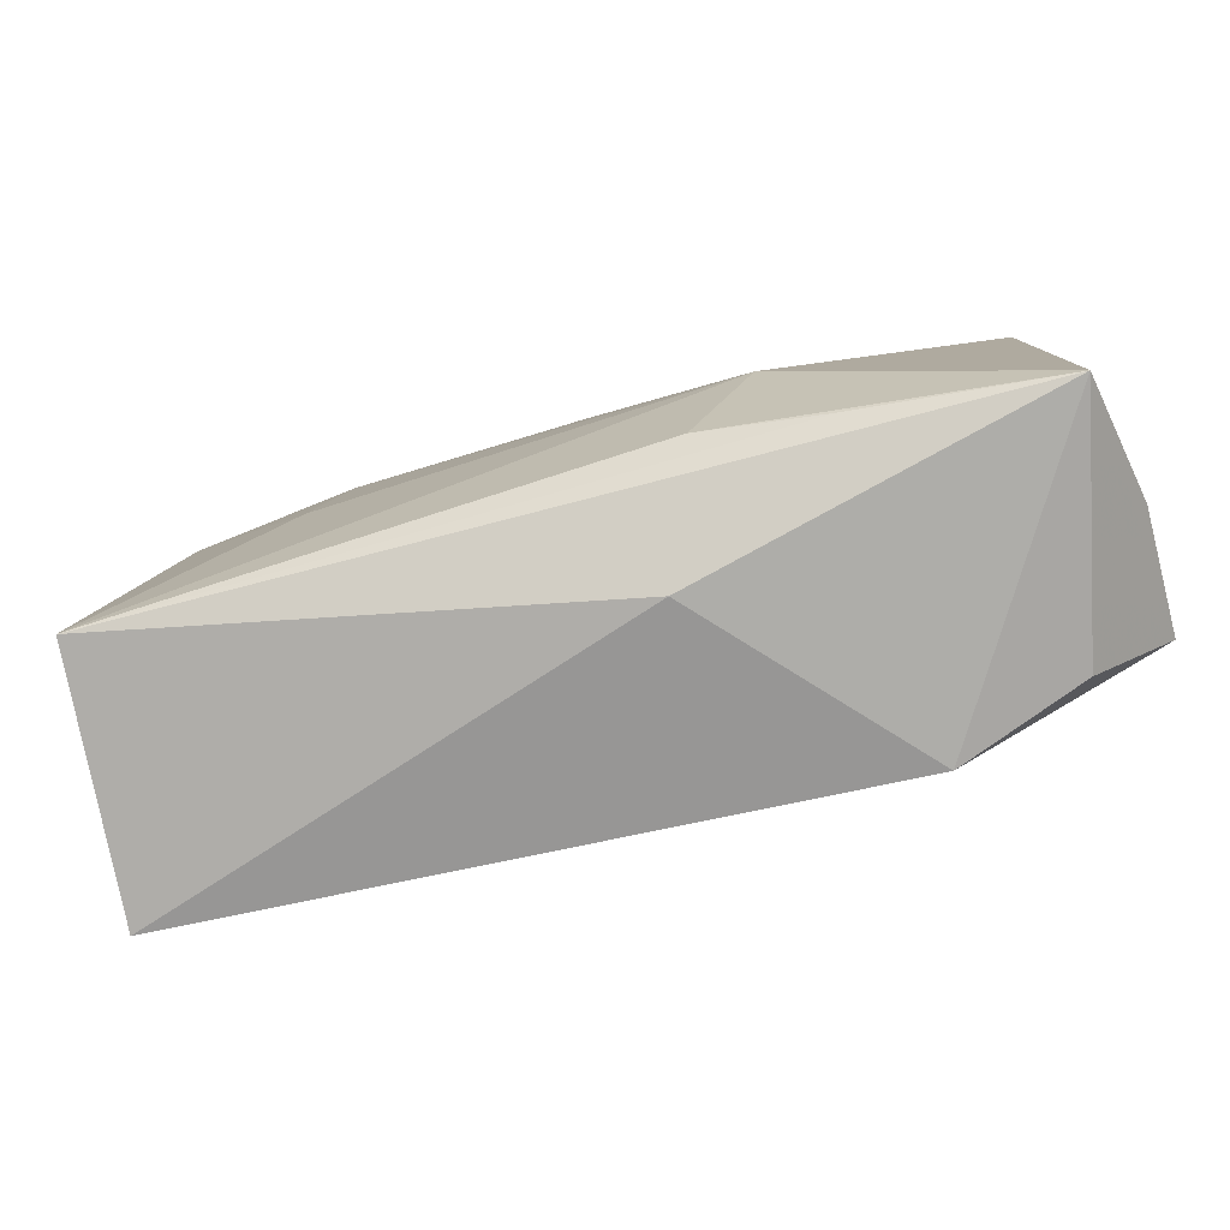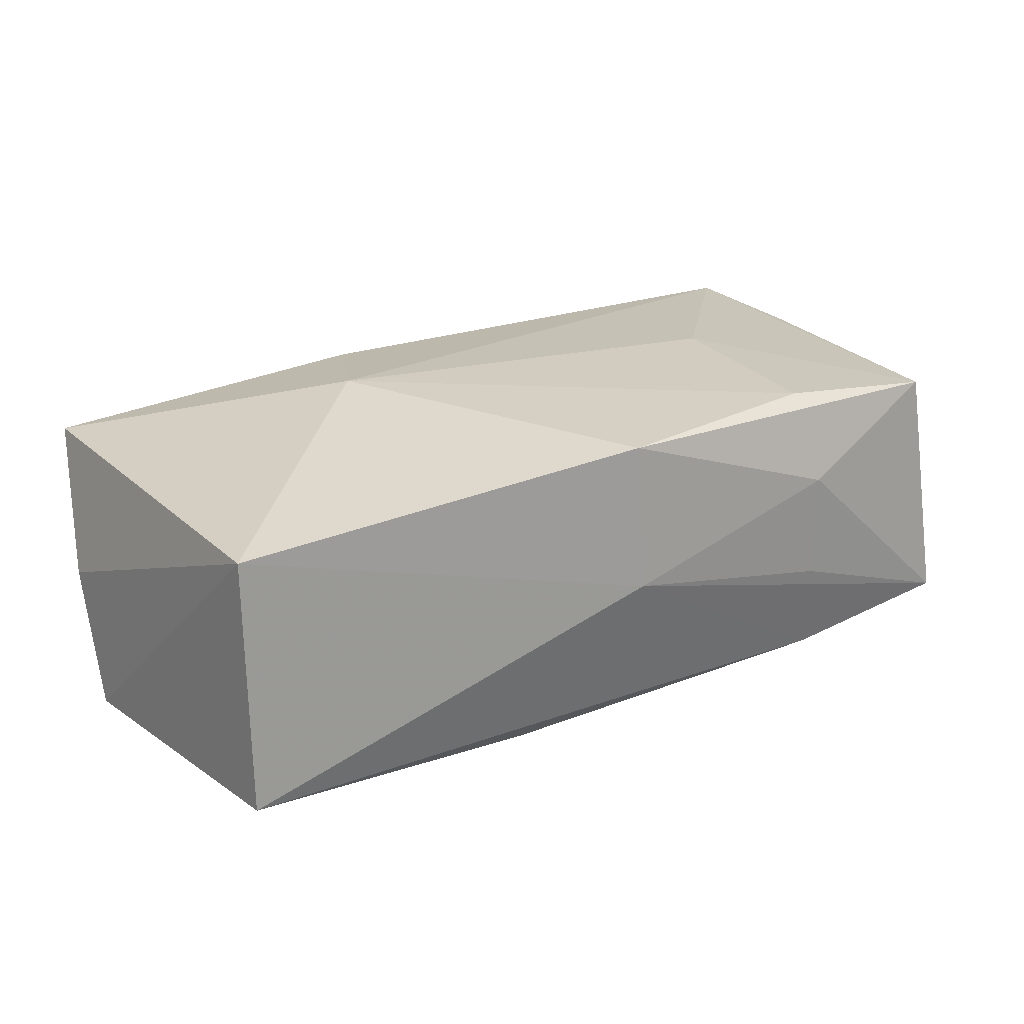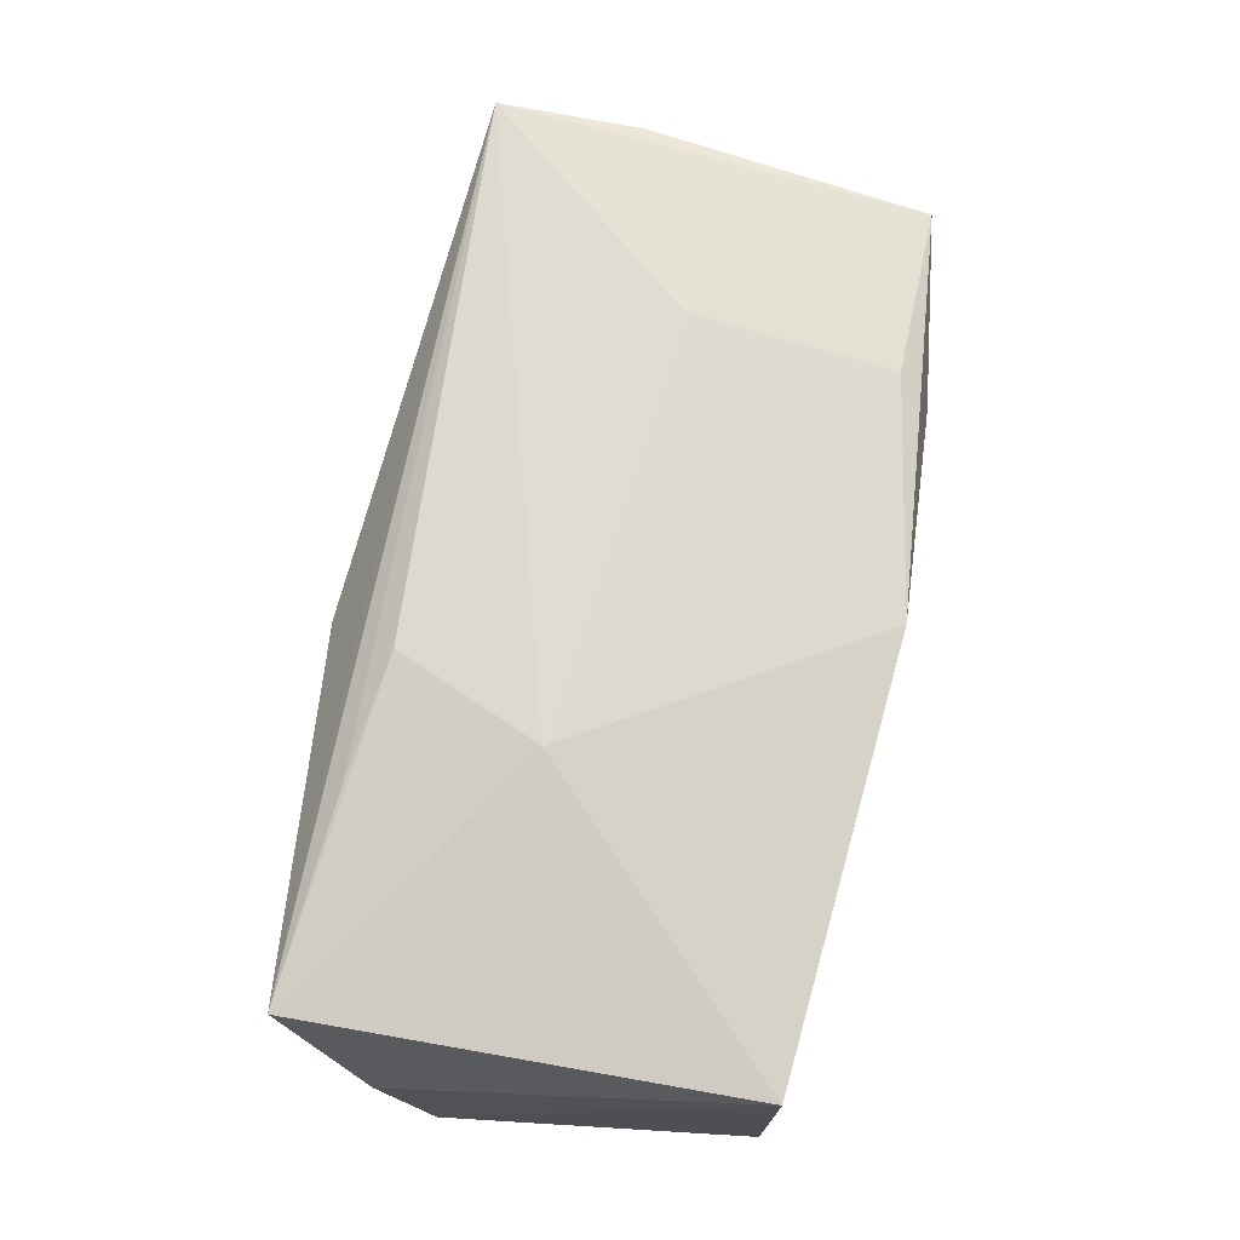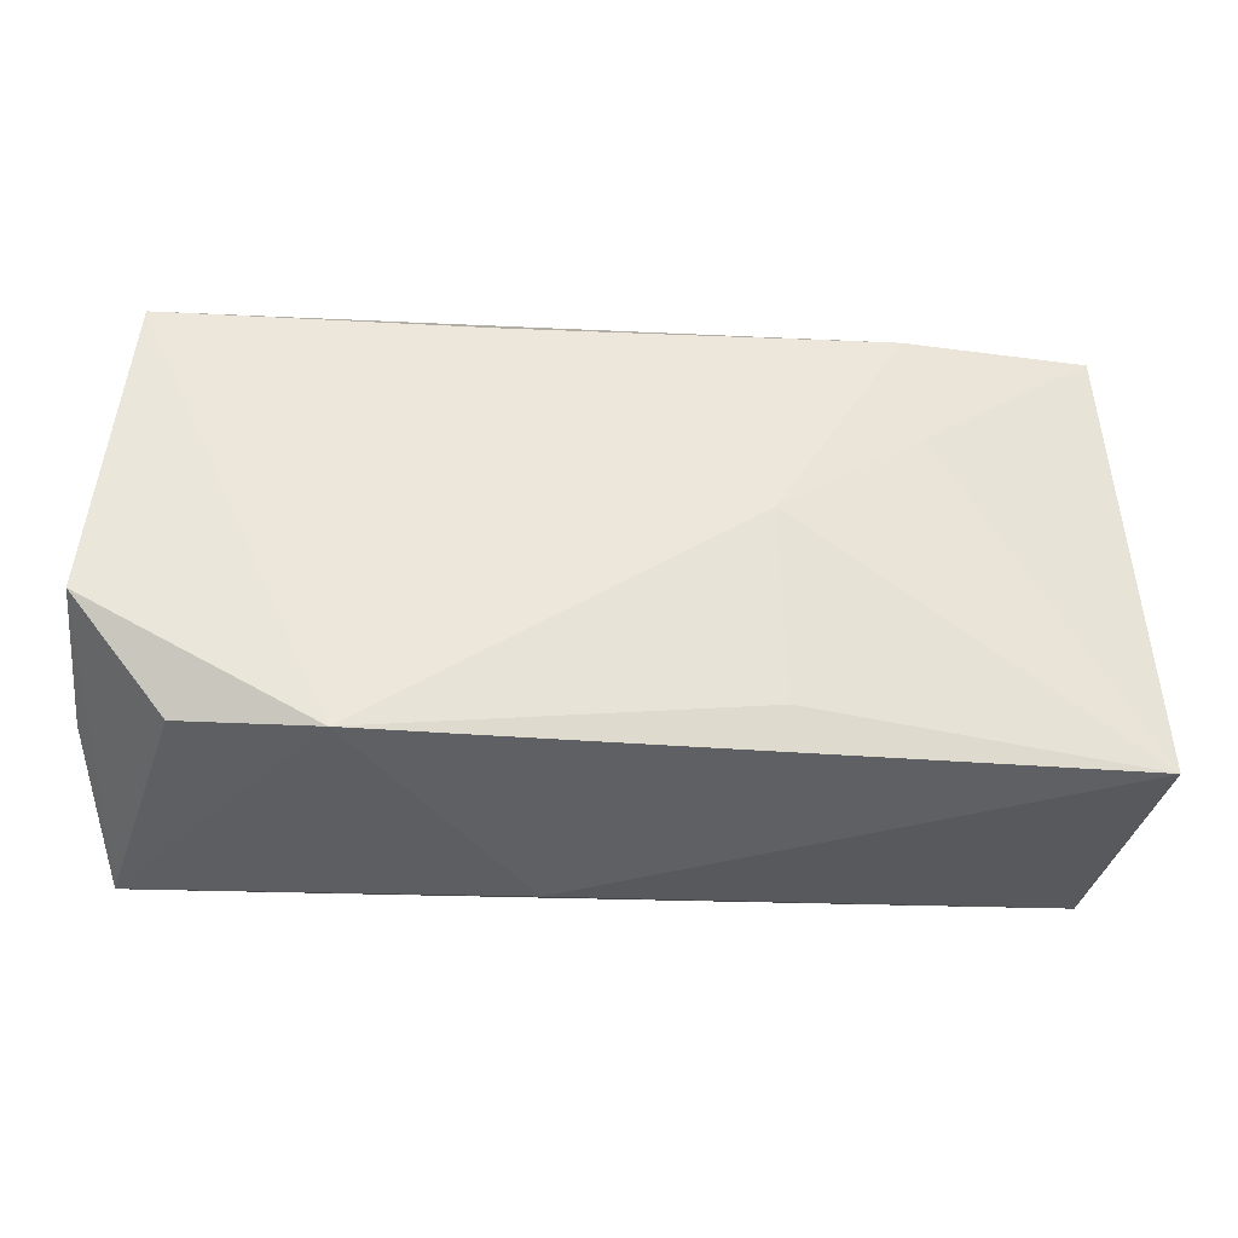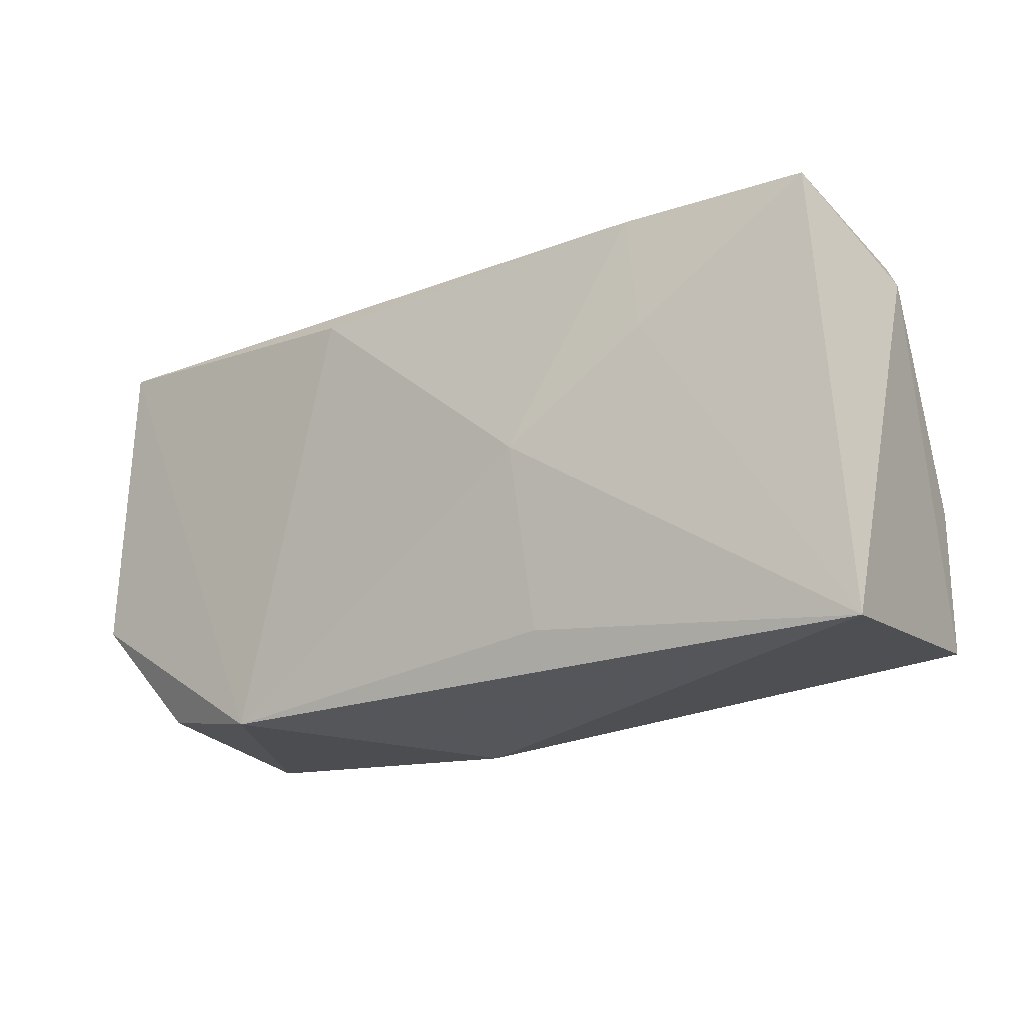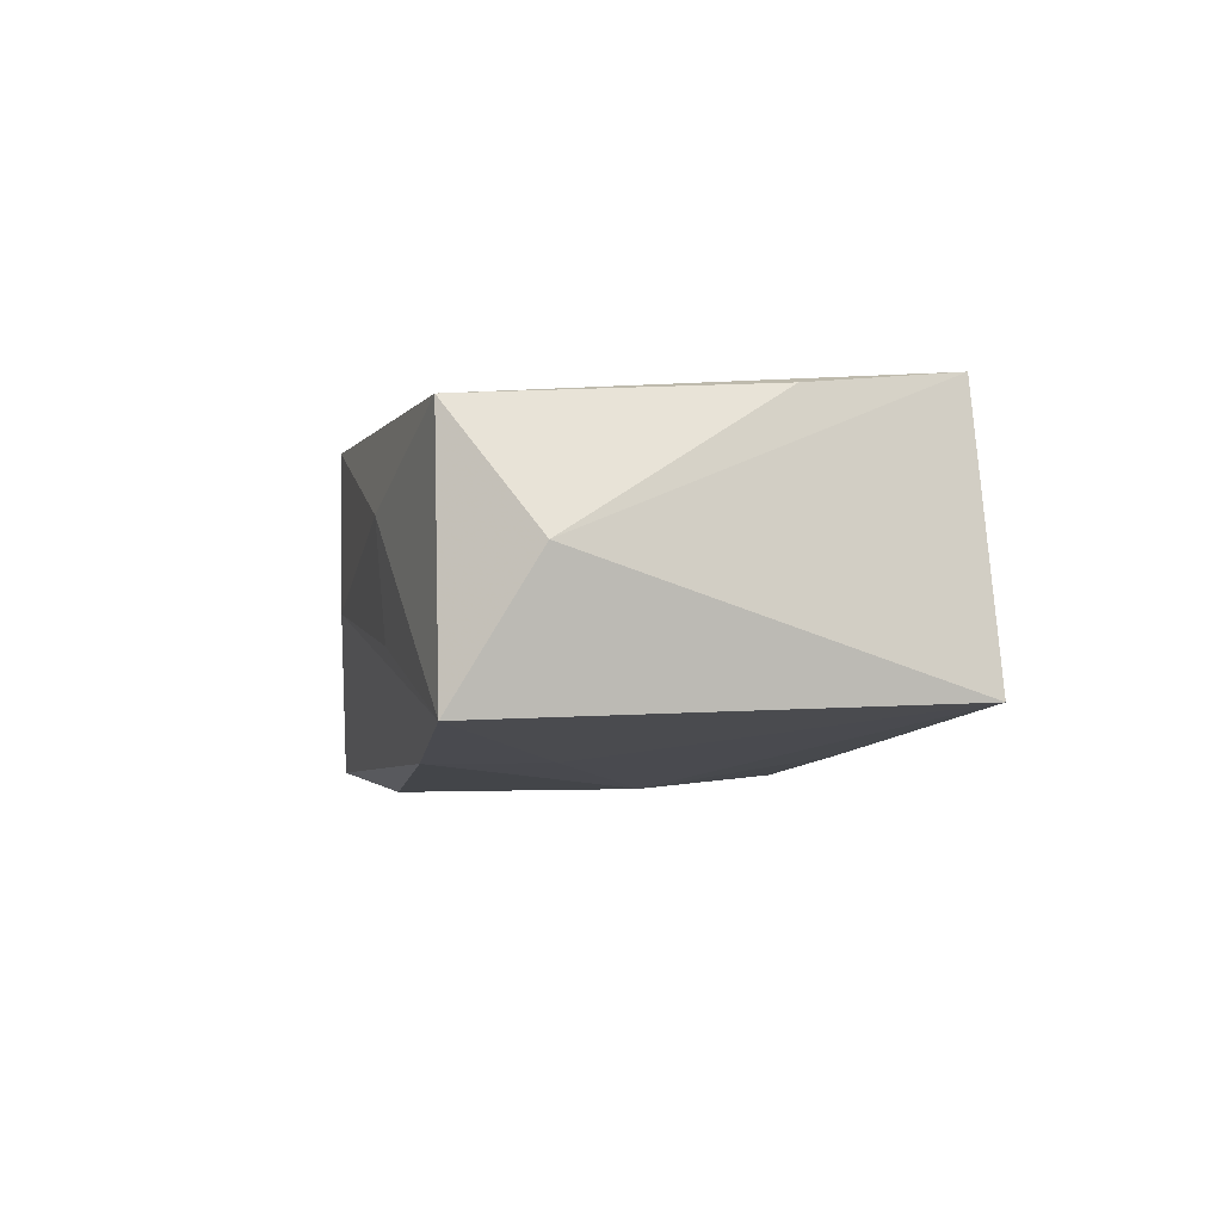
<metadata>
{"format":"obj","ext":"obj","renderer":"f3d","projection":"perspective","resolution":1024,"background":"white","views":[{"elev":-77.4,"azim":18.7,"up":"+Y"},{"elev":19.2,"azim":146.4,"up":"+Z"},{"elev":69.3,"azim":99.2,"up":"+Z"},{"elev":-35.8,"azim":176.8,"up":"+Y"},{"elev":-17.1,"azim":-142.3,"up":"+Y"},{"elev":-2.6,"azim":-103.4,"up":"+Z"}]}
</metadata>
<code>
v -0.02232 0.008766 -0.01193
v -0.01947 0.02128 0.005388
v 0.005445 -0.0188 0.01016
v 0.01571 -0.003306 0.01449
v 0.03886 -0.01263 -0.002105
v -0.01976 0.02054 -0.003816
v 0.03607 0.01668 -0.01406
v -0.03666 -0.004227 0.01315
v 0.0387 -0.008664 -0.01337
v 0.001393 0.02128 0.01203
v -0.03314 0.01923 0.01214
v -0.01059 1.643e-05 -0.01418
v 0.03689 0.01718 0.007737
v -0.03875 0.01285 0.002396
v 0.03666 -0.01941 0.009478
v 0.005244 -0.02191 0.004394
v -0.03646 0.01944 -0.008961
v -0.03912 -0.01753 -0.007752
v -0.03641 -0.01617 0.01431
v 0.0199 -0.01985 -0.01407
v 0.01994 -0.01722 0.01183
v -0.01132 -0.01537 -0.01174
v -0.01856 0.01839 0.01307
v 0.009748 -0.01534 0.01349
v 0.0005168 0.02128 -0.0006892
v -0.02022 0.001539 0.01449
v 0.03111 -0.01795 -0.01127
v 0.009349 0.01547 -0.01498
v -0.02128 0.01833 -0.01196
f 26 19 4
f 26 11 19
f 17 11 2
f 14 11 17
f 14 18 19
f 17 18 14
f 4 19 24
f 24 15 4
f 9 7 13
f 13 7 25
f 4 15 13
f 19 18 16
f 12 18 1
f 1 18 17
f 7 28 29
f 25 7 29
f 29 17 25
f 29 1 17
f 29 28 12
f 12 1 29
f 23 26 4
f 11 26 23
f 25 17 6
f 6 2 25
f 17 2 6
f 19 11 8
f 8 14 19
f 11 14 8
f 19 15 21
f 21 24 19
f 15 24 21
f 5 15 9
f 9 13 5
f 5 13 15
f 25 2 10
f 10 13 25
f 10 2 11
f 11 23 10
f 4 13 10
f 10 23 4
f 3 15 19
f 19 16 3
f 3 16 15
f 20 16 18
f 15 16 20
f 12 28 20
f 20 7 9
f 20 28 7
f 22 18 12
f 12 20 22
f 22 20 18
f 9 15 27
f 27 20 9
f 15 20 27

</code>
